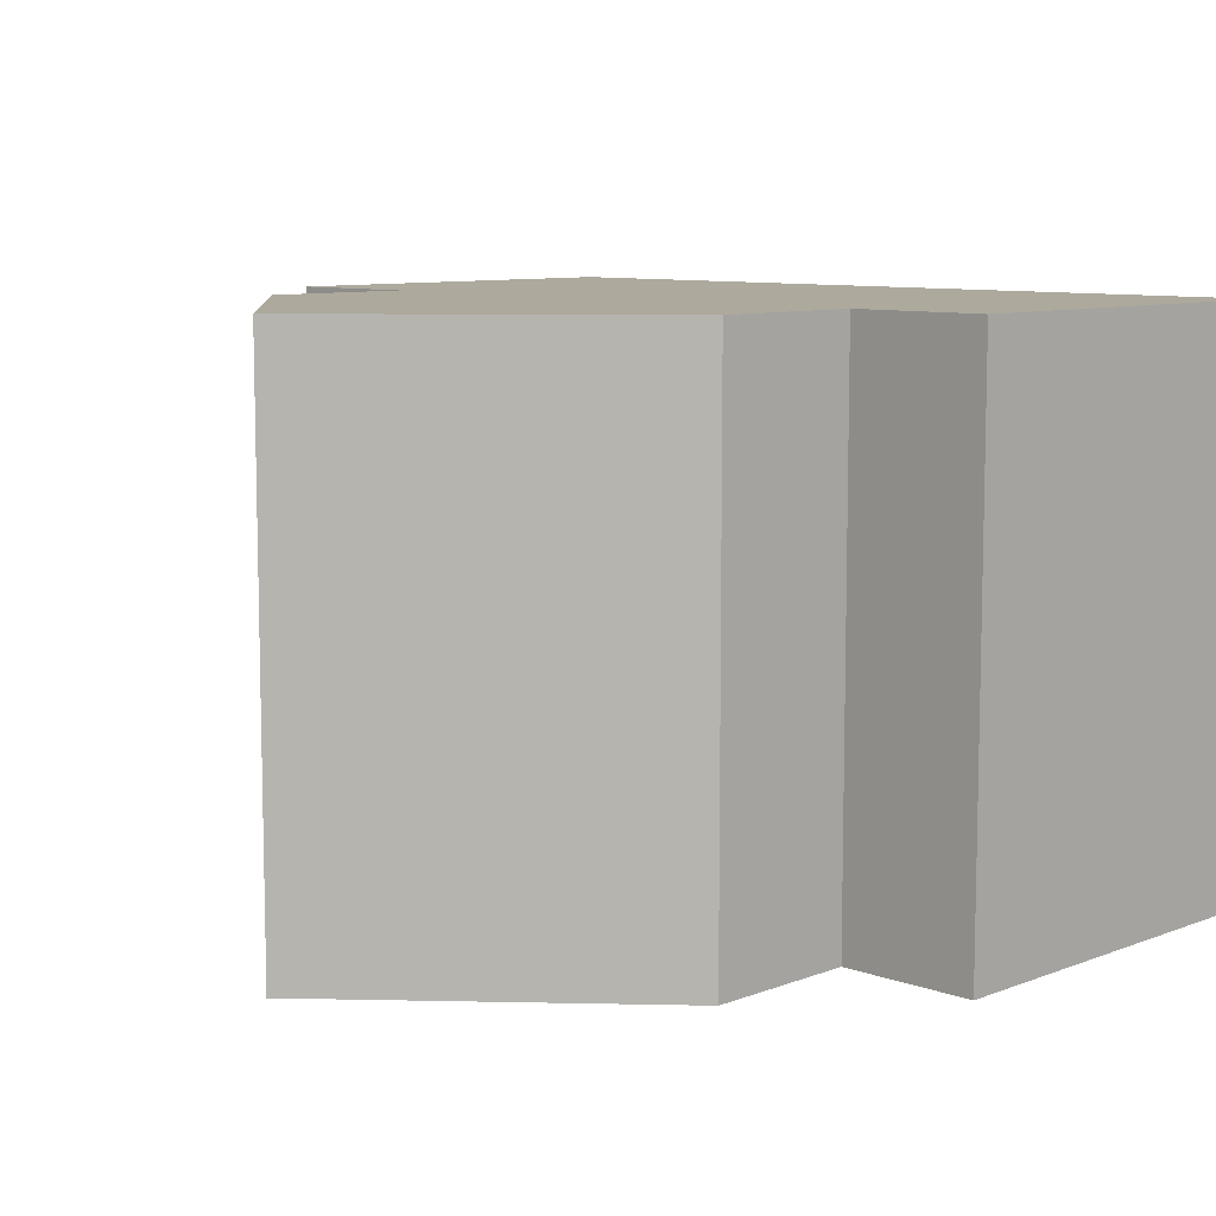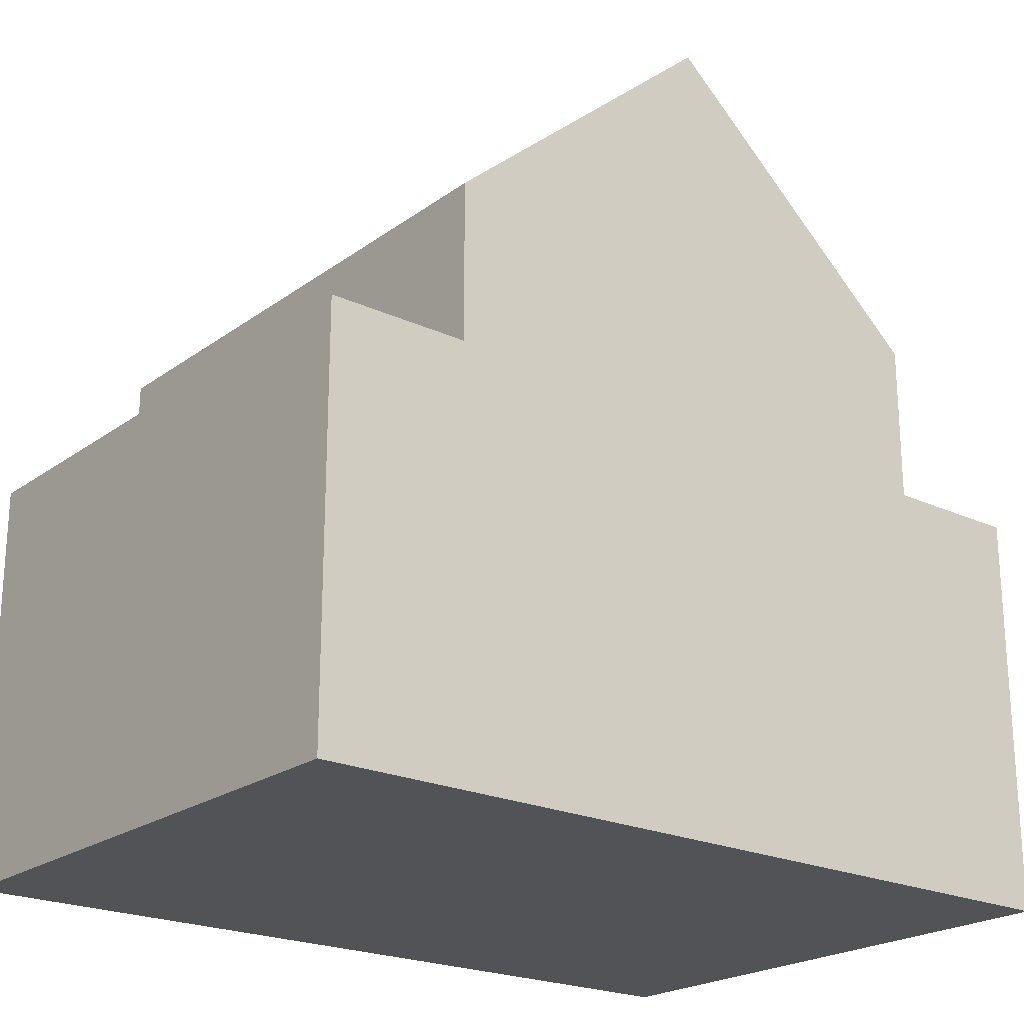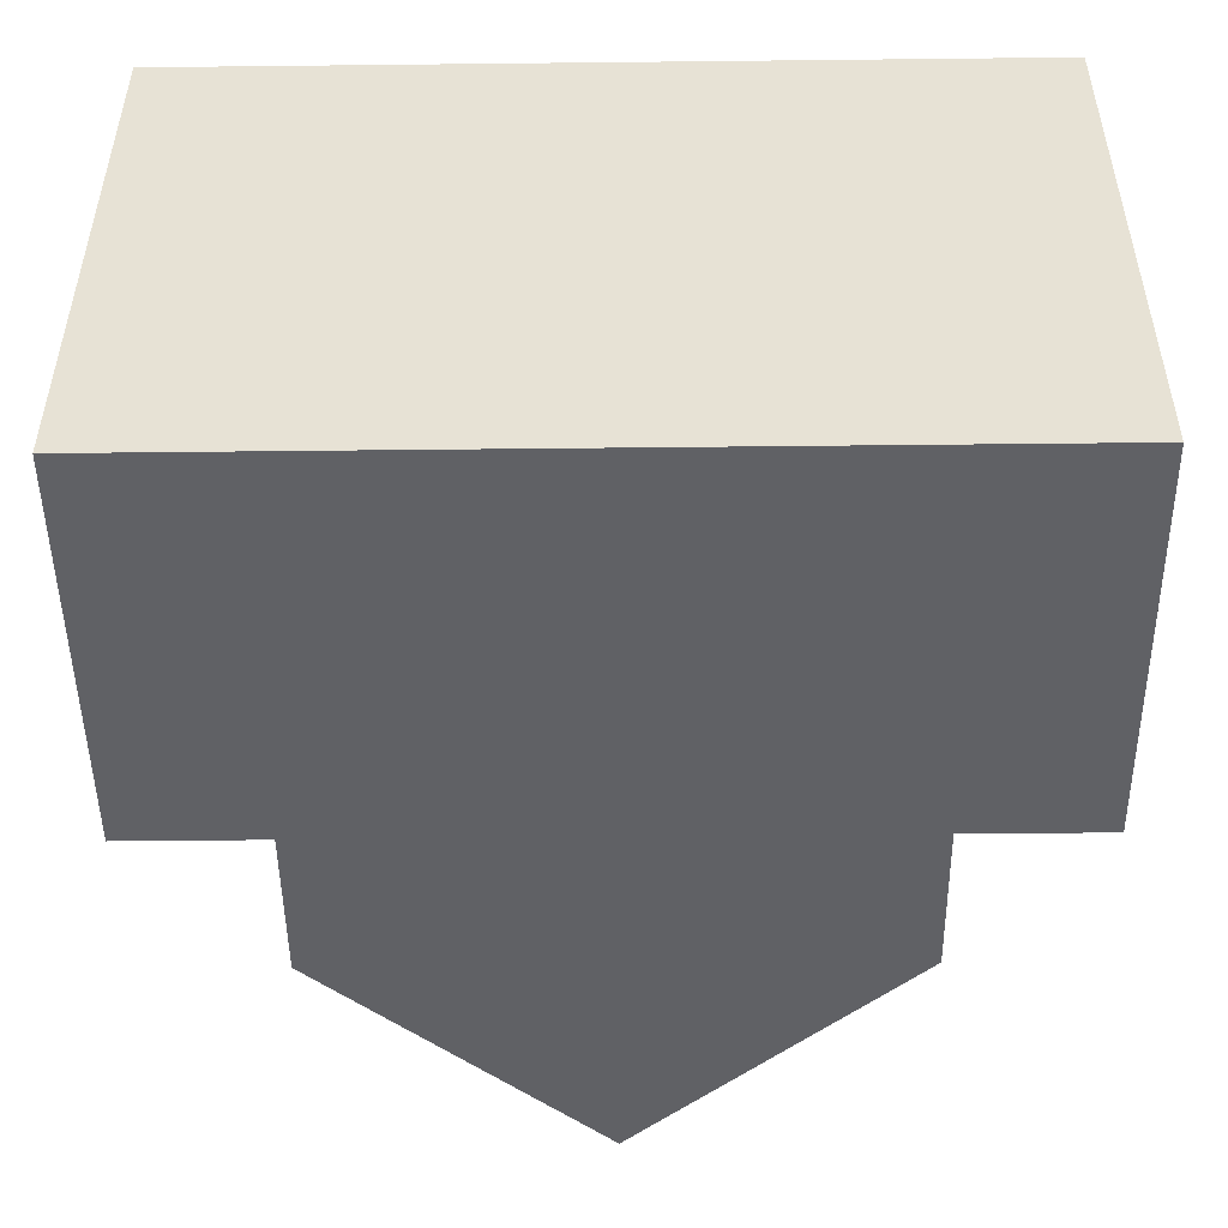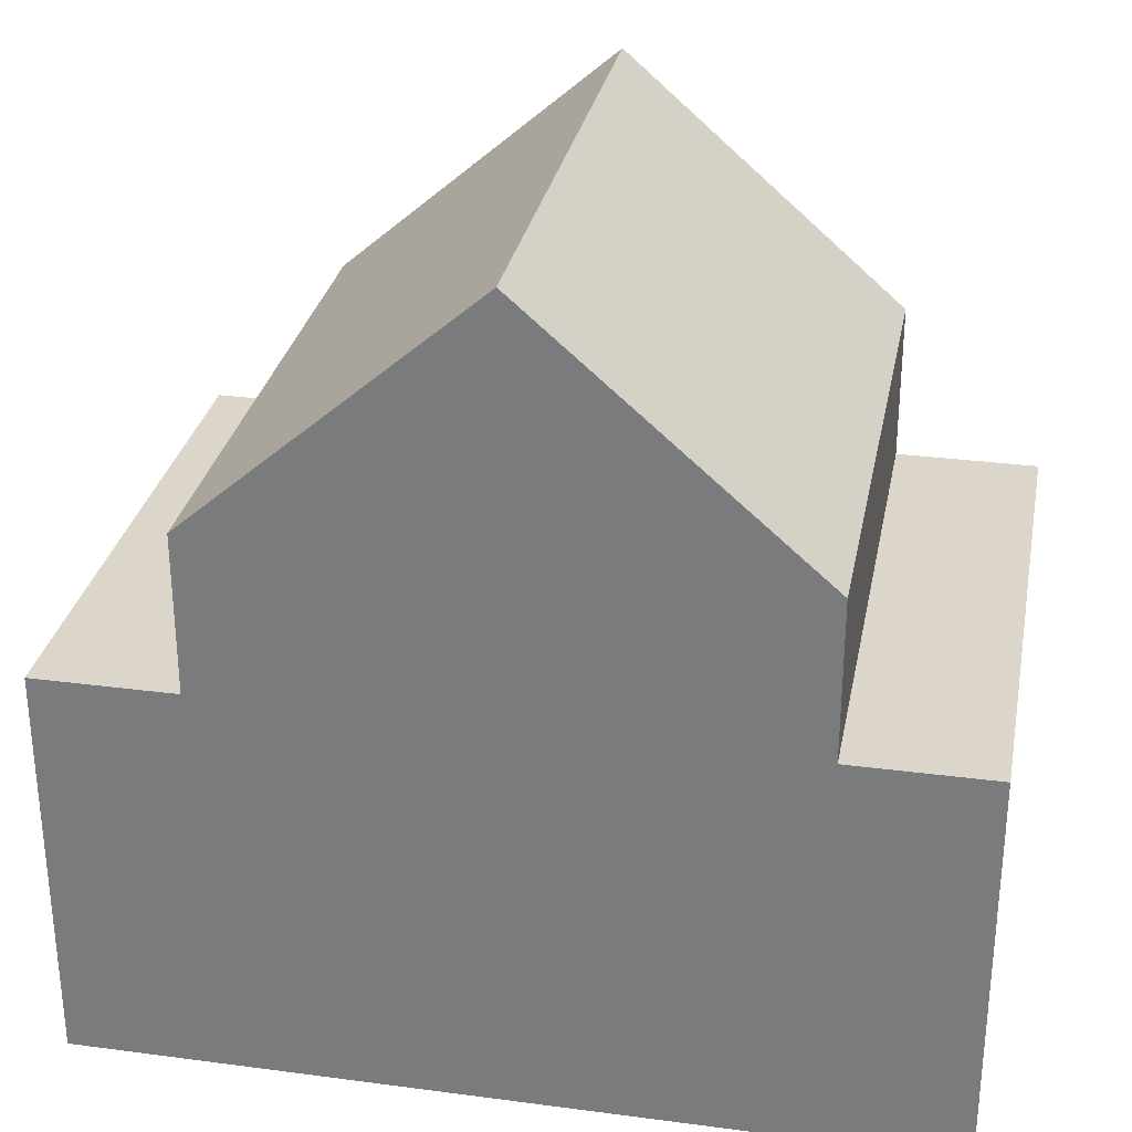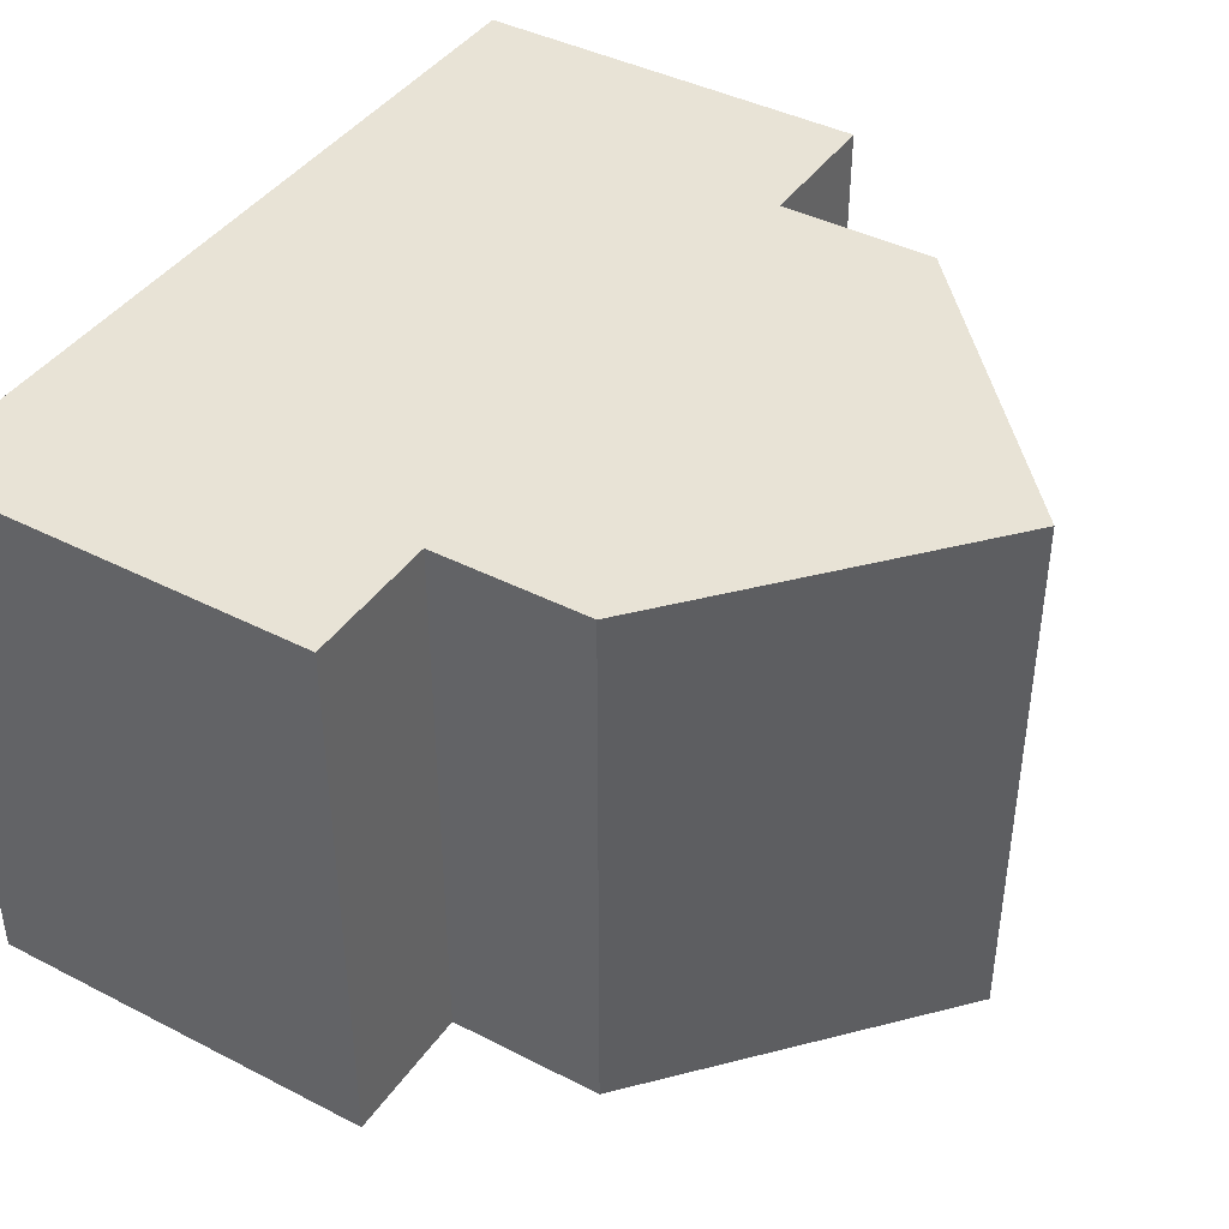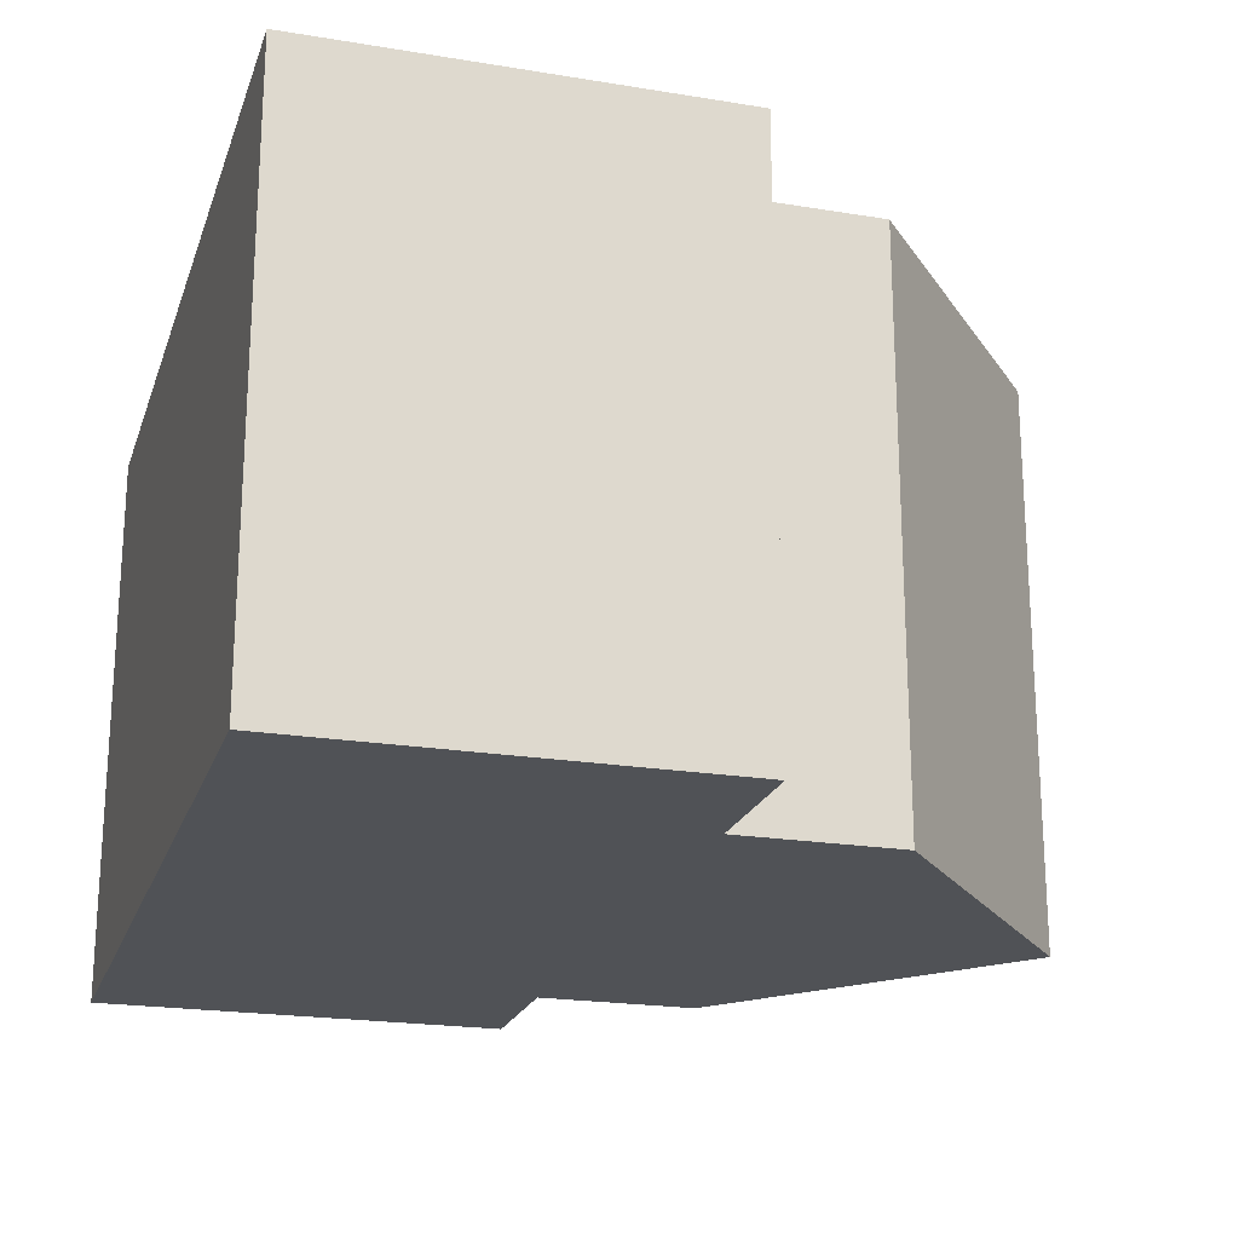
<metadata>
{"format":"obj","ext":"obj","renderer":"f3d","projection":"perspective","resolution":1024,"background":"white","views":[{"elev":8.8,"azim":-135.7,"up":"+Z"},{"elev":-22.1,"azim":141.1,"up":"+Y"},{"elev":-49.2,"azim":0.7,"up":"+Z"},{"elev":29.8,"azim":-169.1,"up":"+Y"},{"elev":41.6,"azim":121.8,"up":"+Z"},{"elev":-21.1,"azim":73.6,"up":"+Z"}]}
</metadata>
<code>
o House_A_Cube.008
v -0.4 -0.575 0.4
v -0.4 0.225 0.4
v -0.4 -0.575 -0.4
v -0.4 0.225 -0.4
v 0.4 -0.575 0.4
v 0.4 0.225 0.4
v 0.4 -0.575 -0.4
v 0.4 0.225 -0.4
v 0 0.5732 -0.4
v 0 0.5732 0.4
v -0.4 0.225 0.4
v 0.4 0.225 0.4
v -0.4 0.000835 0.4
v -0.4 0.000835 -0.4
v 0.4 0.000835 -0.4
v 0.4 0.000835 0.4
v 0.6 0.000835 -0.4
v 0.6 -0.575 -0.4
v 0.6 -0.575 0.4
v 0.6 0.000835 0.4
v -0.6001 -0.575 -0.4
v -0.6001 -0.575 0.4
v -0.6001 0.000835 -0.4
v -0.6001 0.000835 0.4
f 13 2 4 14
f 9 8 4
f 15 8 6 16
f 12 6 10 2 11
f 3 7 5 1
f 9 4 2 10
f 8 9 10 6
f 5 12 11 1
f 14 4 8 15
f 3 14 15 7
f 7 15 17 18
f 1 13 24 22
f 18 17 20 19
f 15 16 20 17
f 16 5 19 20
f 5 7 18 19
f 22 24 23 21
f 3 1 22 21
f 13 14 23 24
f 14 3 21 23

</code>
